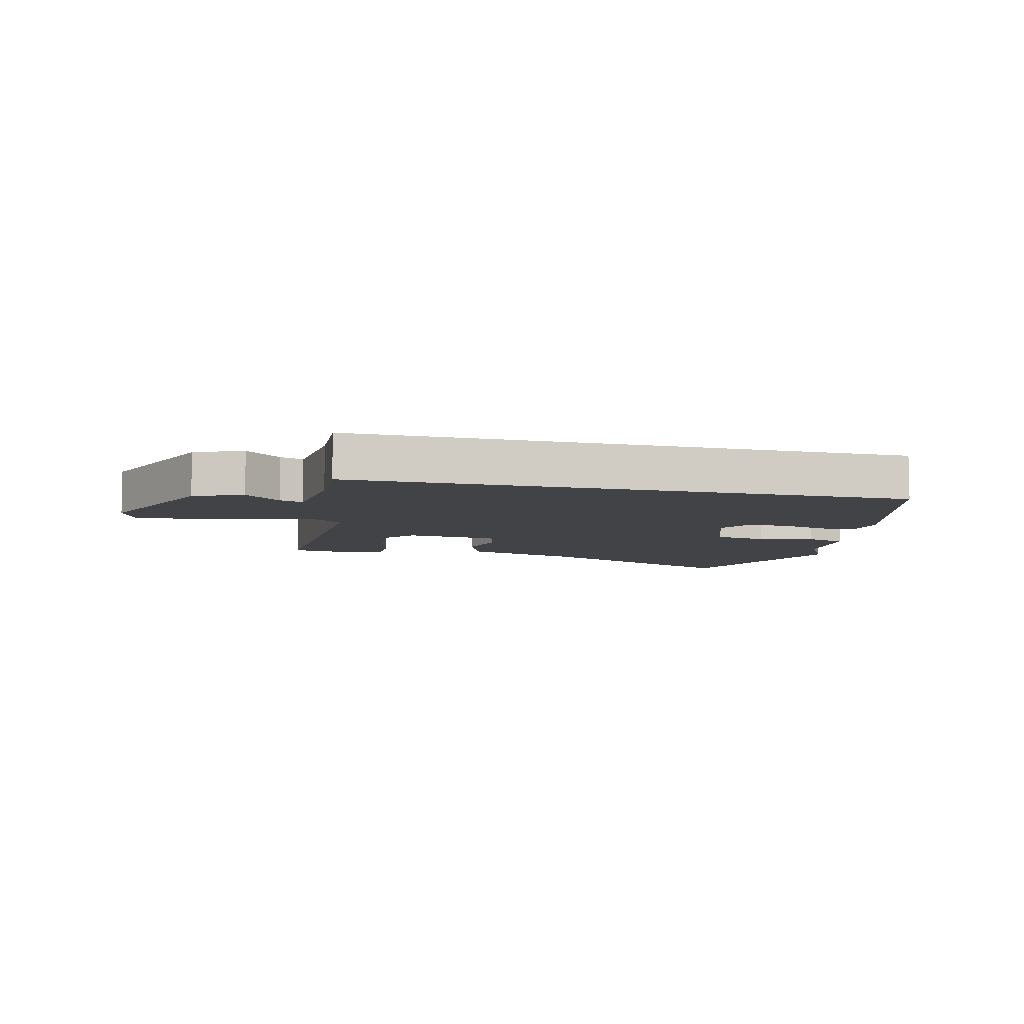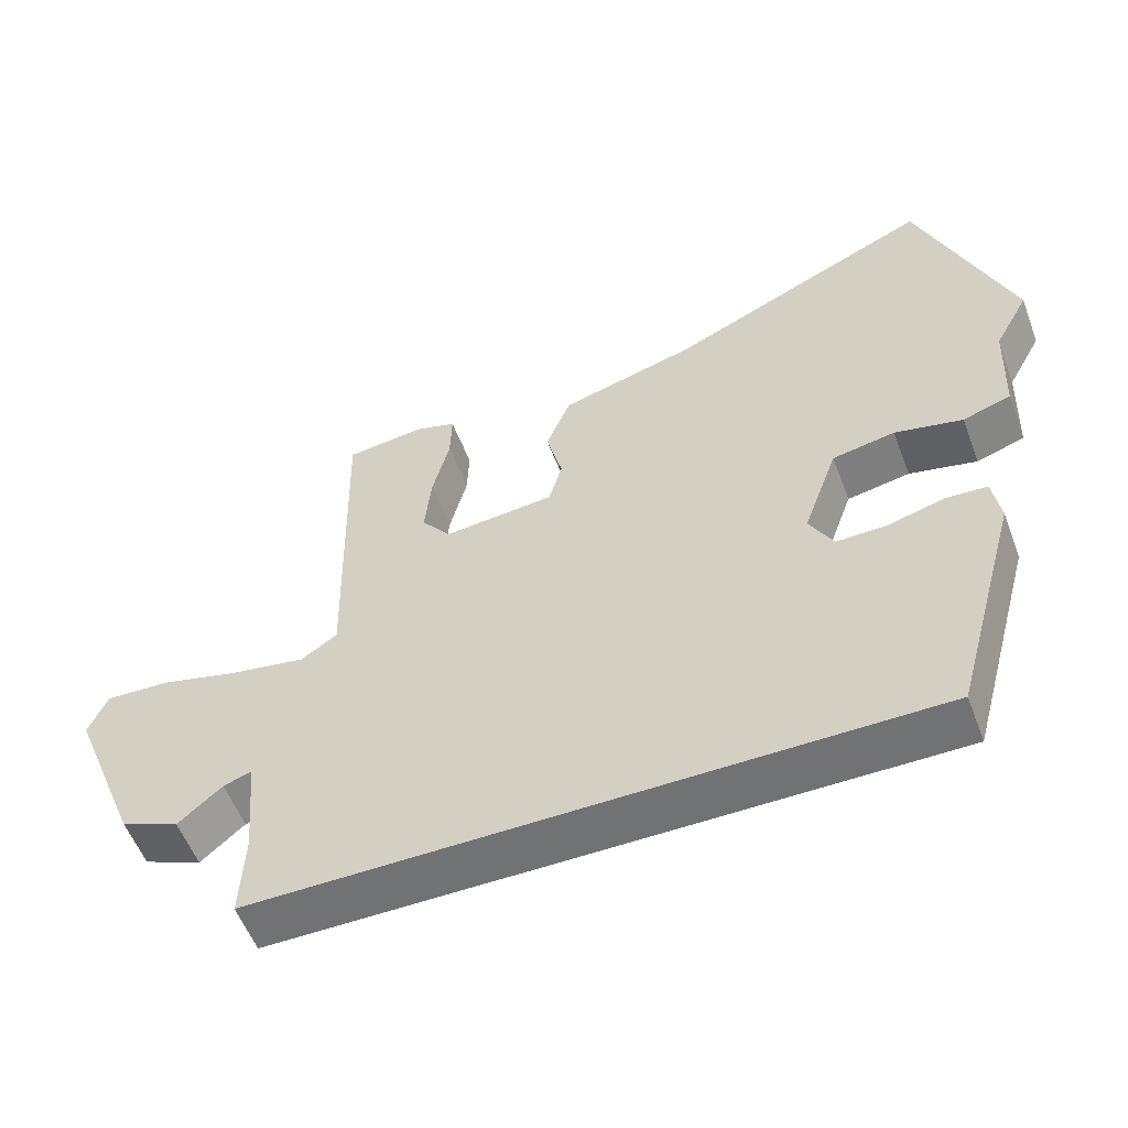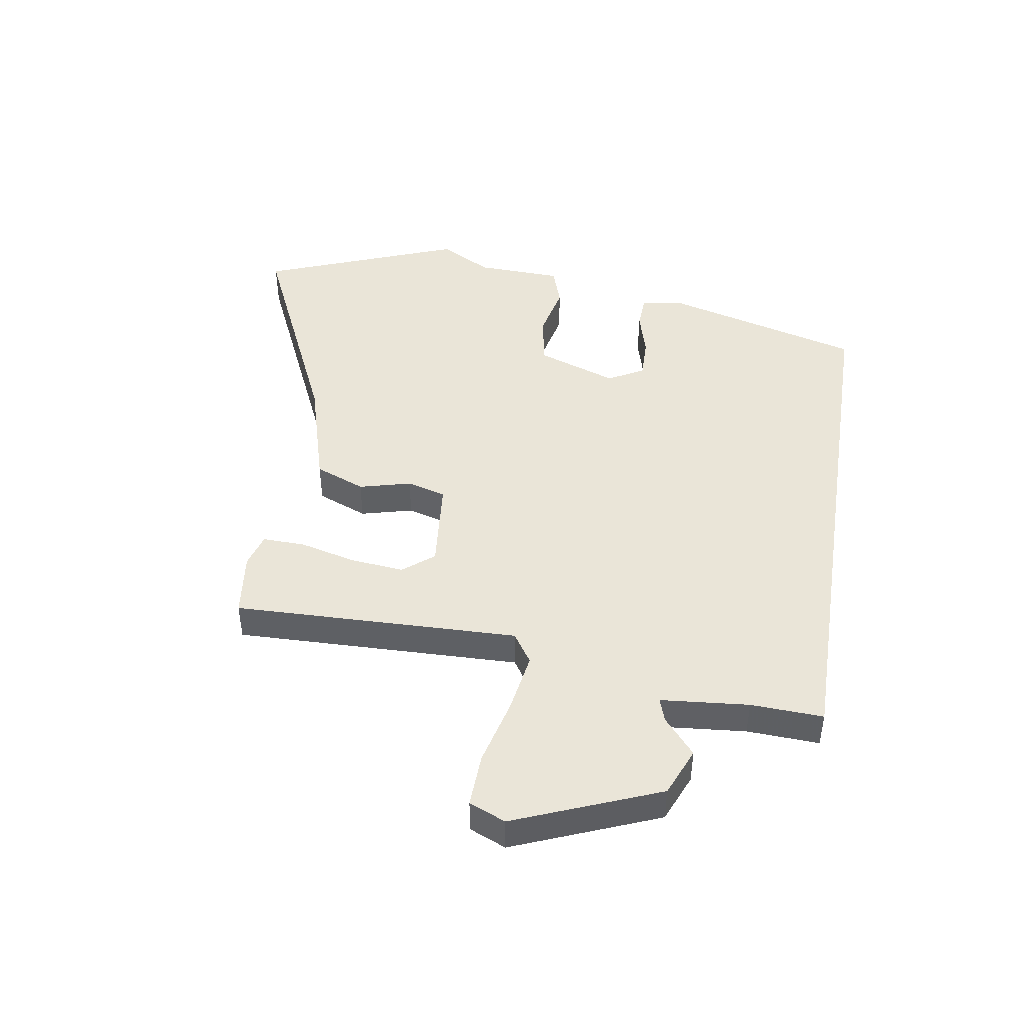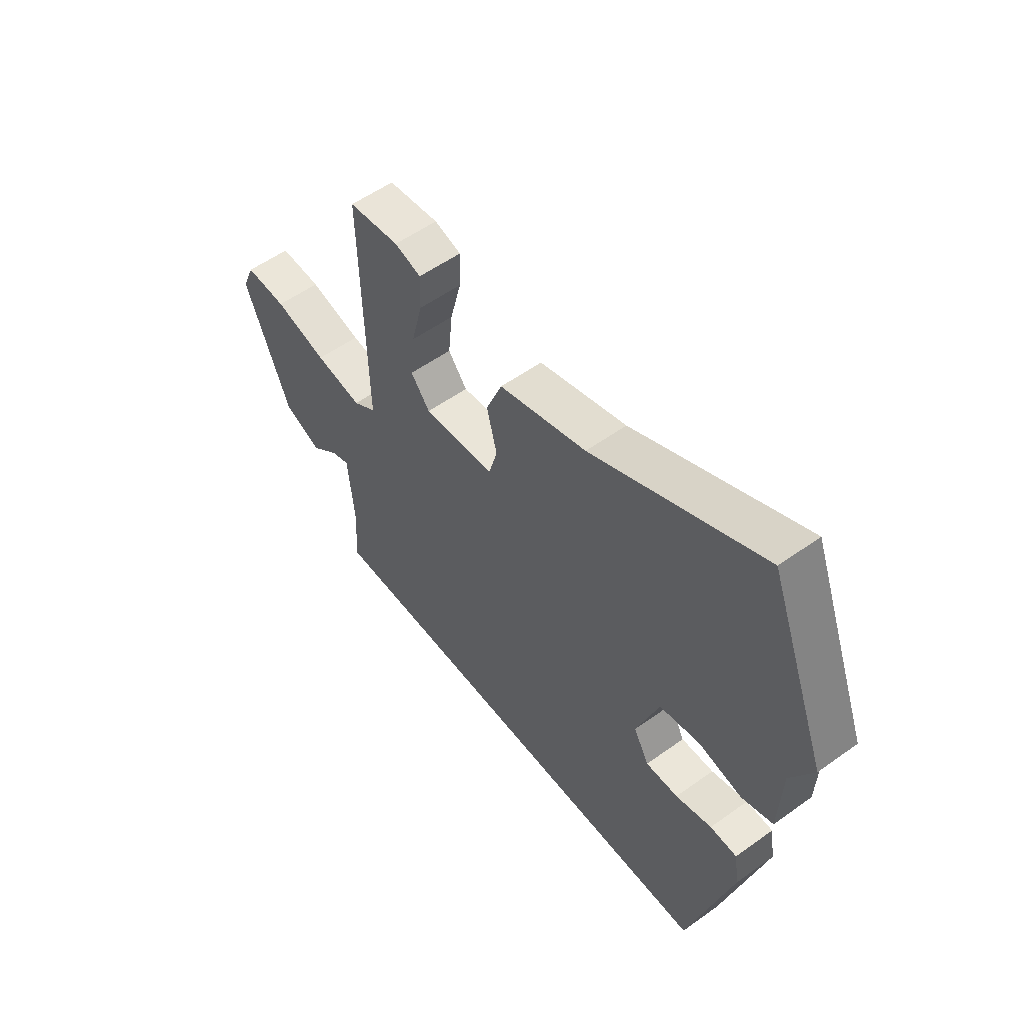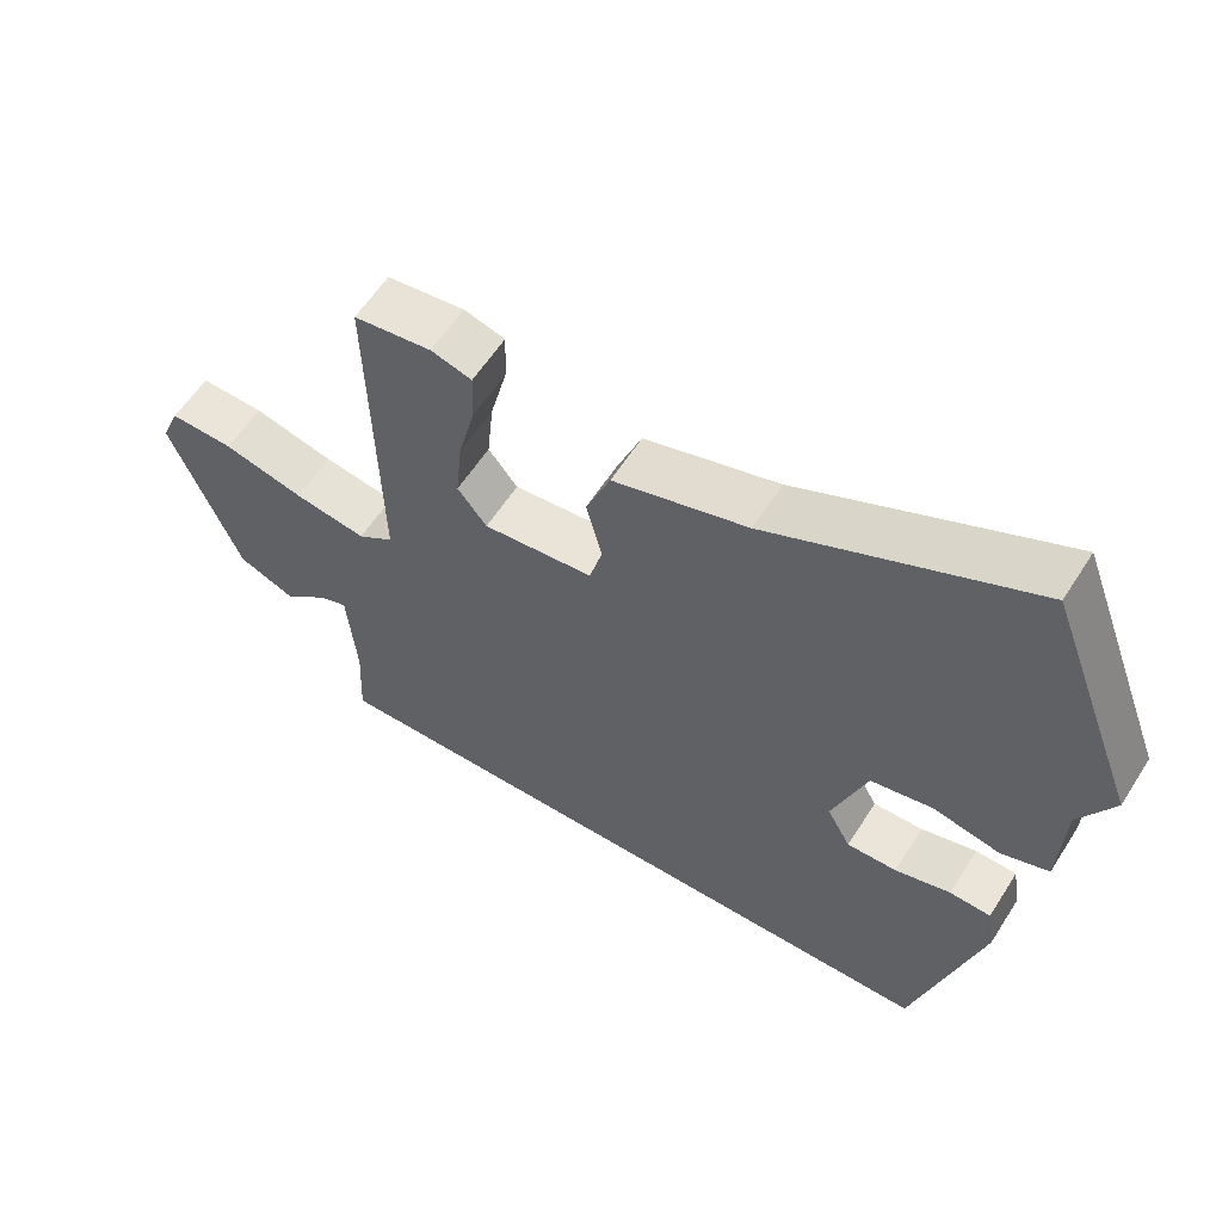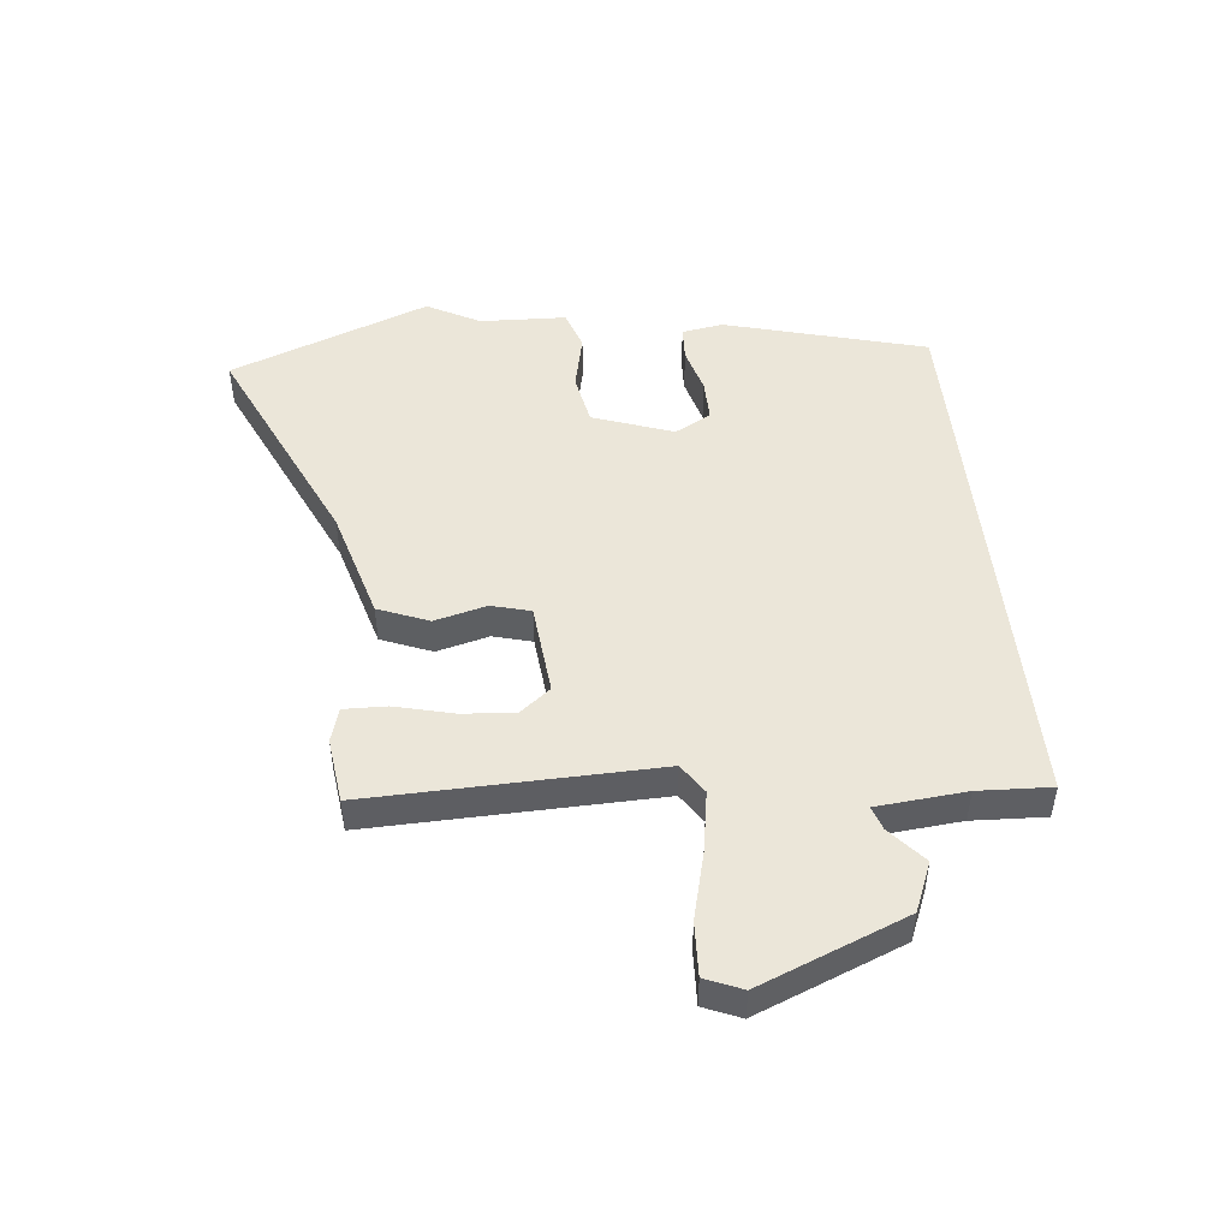
<metadata>
{"format":"obj","ext":"obj","renderer":"f3d","projection":"perspective","resolution":1024,"background":"white","views":[{"elev":-7.2,"azim":166.1,"up":"+Y"},{"elev":-55.6,"azim":-159.4,"up":"+Z"},{"elev":45.4,"azim":98.9,"up":"+Y"},{"elev":55.3,"azim":-127.1,"up":"+Z"},{"elev":58.9,"azim":-147.7,"up":"+Z"},{"elev":48.3,"azim":83.9,"up":"+Y"}]}
</metadata>
<code>
v -0.373 0.07 -0.5
v -0.466 0.07 -0.165
v -0.455 0.07 -0.096
v -0.397 0.07 -0.093
v -0.319 0.07 -0.114
v -0.249 0.07 -0.115
v -0.216 0.07 -0.055
v -0.264 0.07 0.079
v -0.351 0.07 0.095
v -0.445 0.07 0.074
v -0.512 0.07 0.096
v -0.518 0.07 0.24
v -0.566 0.07 0.328
v -0.439 0.07 0.661
v -0.072 0.07 0.495
v 0.116 0.07 0.442
v 0.15 0.07 0.358
v 0.128 0.07 0.271
v 0.146 0.07 0.206
v 0.3 0.07 0.192
v 0.341 0.07 0.244
v 0.332 0.07 0.333
v 0.308 0.07 0.428
v 0.306 0.07 0.499
v 0.363 0.07 0.516
v 0.472 0.07 0.503
v 0.461 0.07 0.025
v 0.511 0.07 -0.008
v 0.612 0.07 0.009
v 0.725 0.07 0.038
v 0.814 0.07 0.042
v 0.84 0.07 -0.019
v 0.743 0.07 -0.262
v 0.662 0.07 -0.296
v 0.601 0.07 -0.244
v 0.562 0.07 -0.231
v 0.549 0.07 -0.379
v 0.555 0.07 -0.5
v -0.373 0 -0.5
v -0.466 0 -0.165
v -0.455 0 -0.096
v -0.397 0 -0.093
v -0.319 0 -0.114
v -0.249 0 -0.115
v -0.216 0 -0.055
v -0.264 0 0.079
v -0.351 0 0.095
v -0.445 0 0.074
v -0.512 0 0.096
v -0.518 0 0.24
v -0.566 0 0.328
v -0.439 0 0.661
v -0.072 0 0.495
v 0.116 0 0.442
v 0.15 0 0.358
v 0.128 0 0.271
v 0.146 0 0.206
v 0.3 0 0.192
v 0.341 0 0.244
v 0.332 0 0.333
v 0.308 0 0.428
v 0.306 0 0.499
v 0.363 0 0.516
v 0.472 0 0.503
v 0.461 0 0.025
v 0.511 0 -0.008
v 0.612 0 0.009
v 0.725 0 0.038
v 0.814 0 0.042
v 0.84 0 -0.019
v 0.743 0 -0.262
v 0.662 0 -0.296
v 0.601 0 -0.244
v 0.562 0 -0.231
v 0.549 0 -0.379
v 0.555 0 -0.5
f 3 4 5
f 2 3 5
f 1 2 5
f 38 1 5
f 37 38 5
f 36 37 5 6
f 33 34 35
f 32 33 35
f 31 32 35
f 30 31 35
f 29 30 35
f 28 29 35 36
f 36 6 7
f 28 36 7
f 27 28 7
f 25 26 27
f 24 25 27
f 23 24 27
f 22 23 27
f 21 22 27
f 20 21 27
f 27 7 8
f 20 27 8
f 19 20 8
f 15 16 17 18
f 19 8 9
f 18 19 9
f 15 18 9
f 14 15 9
f 13 14 9
f 12 13 9
f 9 10 11 12
f 43 42 41
f 43 41 40
f 43 40 39
f 43 39 76
f 43 76 75
f 44 43 75 74
f 73 72 71
f 73 71 70
f 73 70 69
f 73 69 68
f 73 68 67
f 74 73 67 66
f 45 44 74
f 45 74 66
f 45 66 65
f 65 64 63
f 65 63 62
f 65 62 61
f 65 61 60
f 65 60 59
f 65 59 58
f 46 45 65
f 46 65 58
f 46 58 57
f 56 55 54 53
f 47 46 57
f 47 57 56
f 47 56 53
f 47 53 52
f 47 52 51
f 47 51 50
f 50 49 48 47
f 1 39 40 2
f 2 40 41 3
f 3 41 42 4
f 4 42 43 5
f 5 43 44 6
f 6 44 45 7
f 7 45 46 8
f 8 46 47 9
f 9 47 48 10
f 10 48 49 11
f 11 49 50 12
f 12 50 51 13
f 13 51 52 14
f 14 52 53 15
f 15 53 54 16
f 16 54 55 17
f 17 55 56 18
f 18 56 57 19
f 19 57 58 20
f 20 58 59 21
f 21 59 60 22
f 22 60 61 23
f 23 61 62 24
f 24 62 63 25
f 25 63 64 26
f 26 64 65 27
f 27 65 66 28
f 28 66 67 29
f 29 67 68 30
f 30 68 69 31
f 31 69 70 32
f 32 70 71 33
f 33 71 72 34
f 34 72 73 35
f 35 73 74 36
f 36 74 75 37
f 37 75 76 38
f 38 76 39 1

</code>
